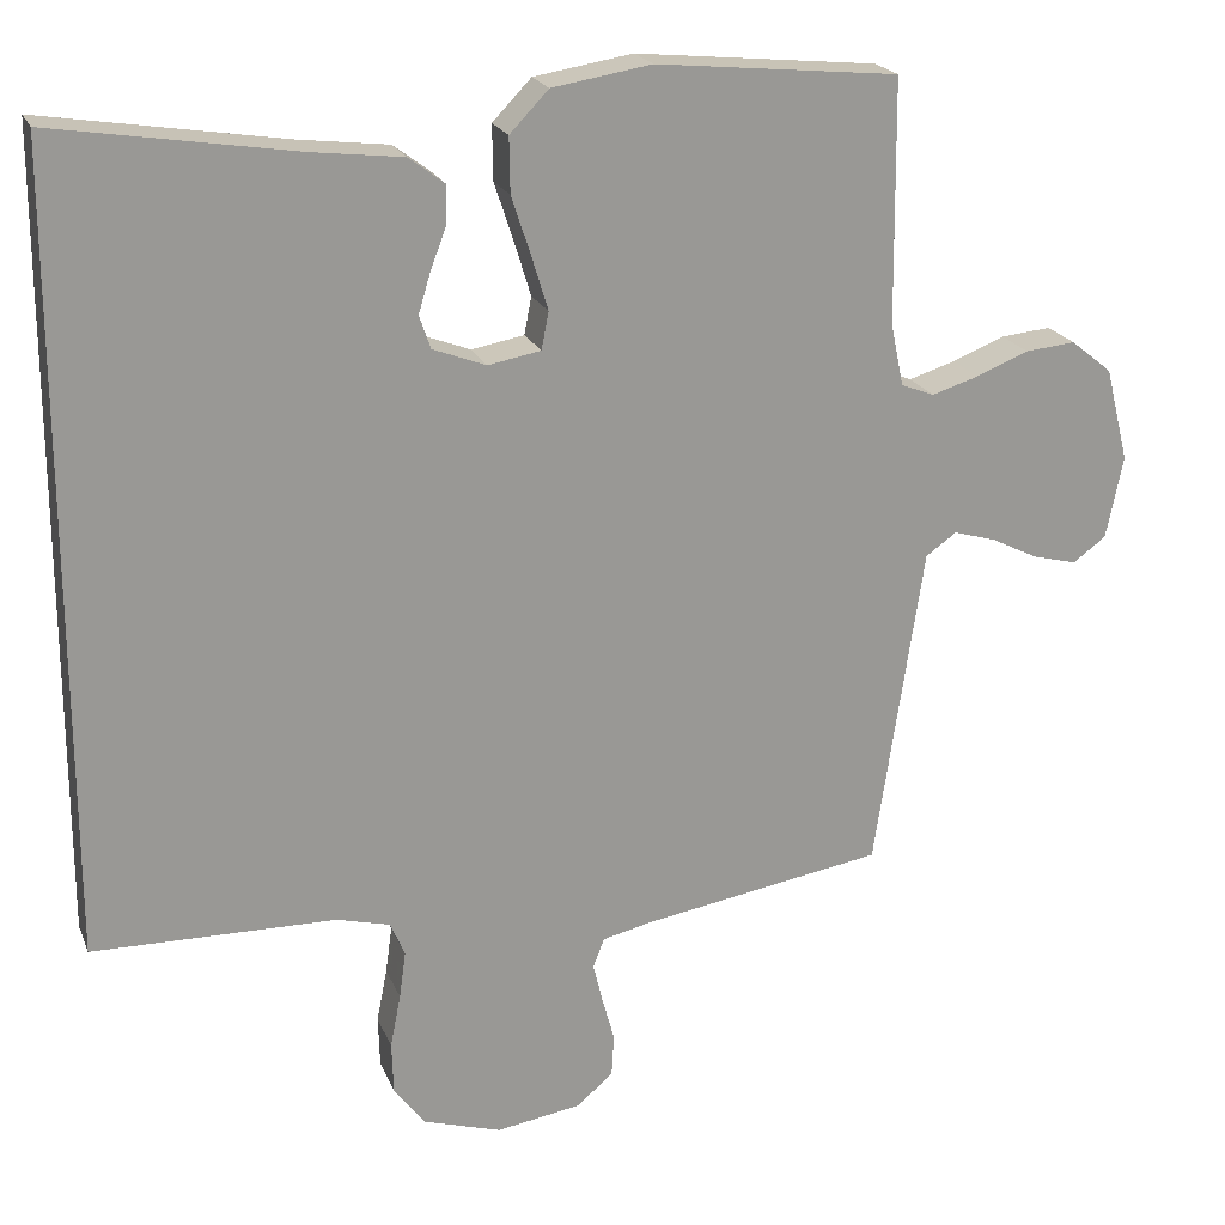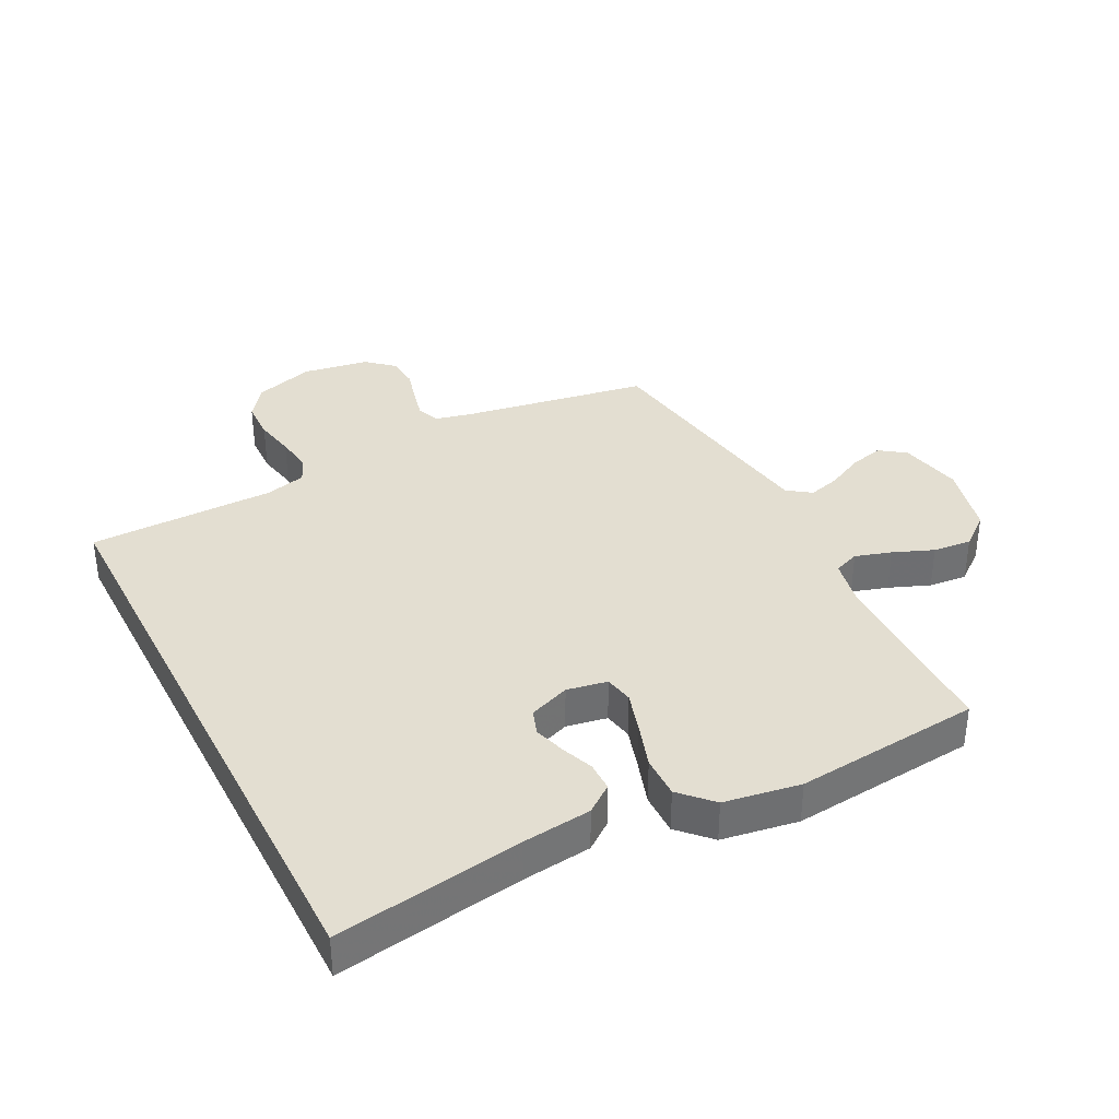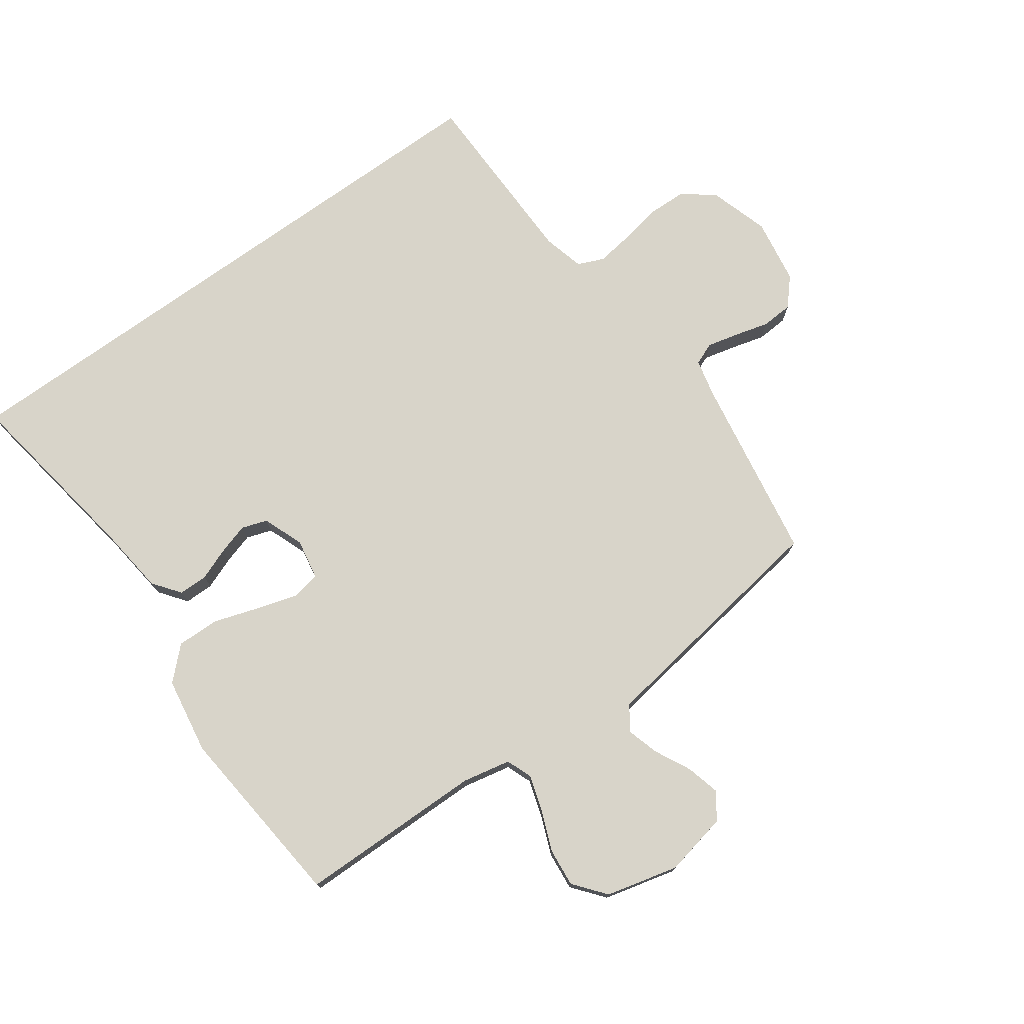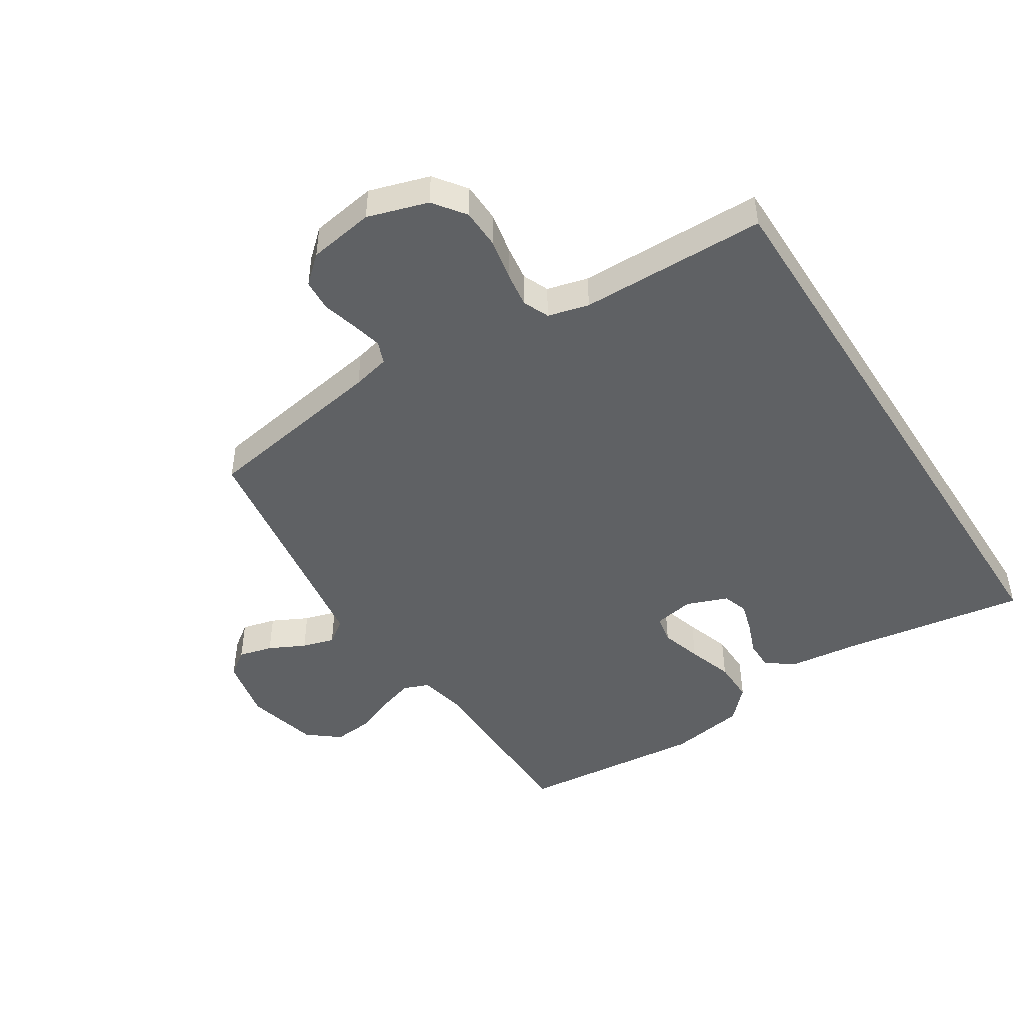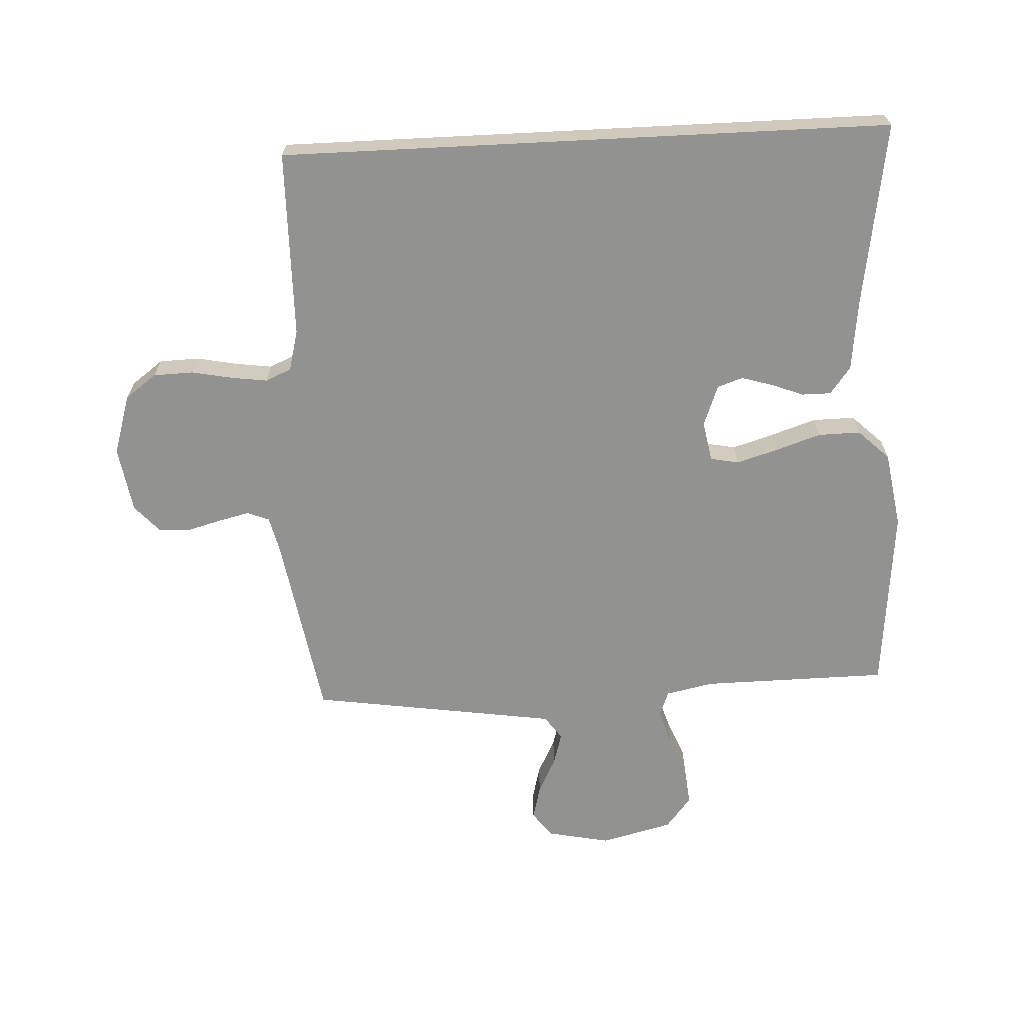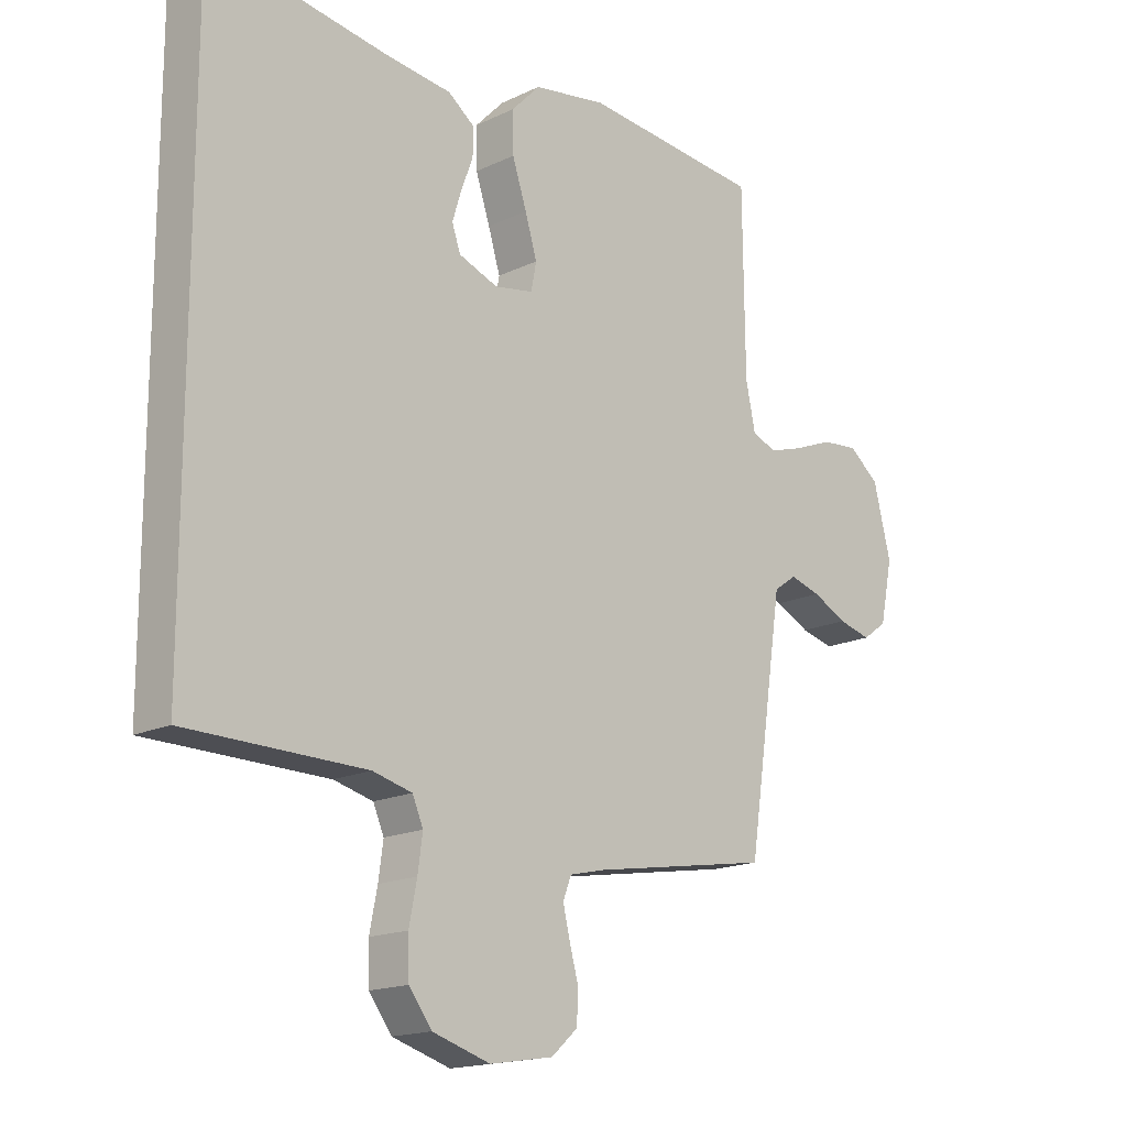
<metadata>
{"format":"obj","ext":"obj","renderer":"f3d","projection":"perspective","resolution":1024,"background":"white","views":[{"elev":20.8,"azim":-18.0,"up":"+Z"},{"elev":36.0,"azim":-27.2,"up":"+Y"},{"elev":75.3,"azim":54.3,"up":"+Y"},{"elev":-46.6,"azim":-147.5,"up":"+Y"},{"elev":-66.3,"azim":-87.1,"up":"+Y"},{"elev":-16.8,"azim":-45.9,"up":"+Z"}]}
</metadata>
<code>
v -0.5 0.07 0.502
v -0.2 0.07 0.455
v -0.089 0.07 0.442
v -0.045 0.07 0.409
v -0.045 0.07 0.362
v -0.065 0.07 0.31
v -0.08 0.07 0.26
v -0.066 0.07 0.219
v 0 0.07 0.194
v 0.065 0.07 0.206
v 0.074 0.07 0.252
v 0.054 0.07 0.318
v 0.03 0.07 0.391
v 0.029 0.07 0.459
v 0.077 0.07 0.509
v 0.2 0.07 0.529
v 0.5 0.07 0.5
v 0.503 0.07 0.2
v 0.519 0.07 0.123
v 0.56 0.07 0.107
v 0.618 0.07 0.125
v 0.683 0.07 0.151
v 0.745 0.07 0.157
v 0.796 0.07 0.116
v 0.825 0.07 0
v 0.804 0.07 -0.102
v 0.763 0.07 -0.132
v 0.708 0.07 -0.118
v 0.65 0.07 -0.089
v 0.598 0.07 -0.074
v 0.56 0.07 -0.101
v 0.545 0.07 -0.2
v 0.5 0.07 -0.5
v 0.2 0.07 -0.55
v 0.14 0.07 -0.564
v 0.126 0.07 -0.6
v 0.138 0.07 -0.65
v 0.153 0.07 -0.705
v 0.15 0.07 -0.756
v 0.106 0.07 -0.795
v 0 0.07 -0.812
v -0.097 0.07 -0.782
v -0.135 0.07 -0.731
v -0.137 0.07 -0.667
v -0.124 0.07 -0.601
v -0.116 0.07 -0.543
v -0.134 0.07 -0.501
v -0.2 0.07 -0.484
v -0.5 0.07 -0.48
v -0.5 0 0.502
v -0.2 0 0.455
v -0.089 0 0.442
v -0.045 0 0.409
v -0.045 0 0.362
v -0.065 0 0.31
v -0.08 0 0.26
v -0.066 0 0.219
v 0 0 0.194
v 0.065 0 0.206
v 0.074 0 0.252
v 0.054 0 0.318
v 0.03 0 0.391
v 0.029 0 0.459
v 0.077 0 0.509
v 0.2 0 0.529
v 0.5 0 0.5
v 0.503 0 0.2
v 0.519 0 0.123
v 0.56 0 0.107
v 0.618 0 0.125
v 0.683 0 0.151
v 0.745 0 0.157
v 0.796 0 0.116
v 0.825 0 0
v 0.804 0 -0.102
v 0.763 0 -0.132
v 0.708 0 -0.118
v 0.65 0 -0.089
v 0.598 0 -0.074
v 0.56 0 -0.101
v 0.545 0 -0.2
v 0.5 0 -0.5
v 0.2 0 -0.55
v 0.14 0 -0.564
v 0.126 0 -0.6
v 0.138 0 -0.65
v 0.153 0 -0.705
v 0.15 0 -0.756
v 0.106 0 -0.795
v 0 0 -0.812
v -0.097 0 -0.782
v -0.135 0 -0.731
v -0.137 0 -0.667
v -0.124 0 -0.601
v -0.116 0 -0.543
v -0.134 0 -0.501
v -0.2 0 -0.484
v -0.5 0 -0.48
f 48 49 1 2
f 47 48 2 3
f 46 47 3
f 43 44 45
f 42 43 45
f 41 42 45
f 40 41 45
f 39 40 45
f 38 39 45
f 37 38 45
f 36 37 45 46
f 35 36 46
f 34 35 46
f 32 33 34 46
f 31 32 46
f 30 31 46
f 27 28 29
f 26 27 29
f 25 26 29
f 24 25 29
f 23 24 29
f 22 23 29
f 21 22 29
f 20 21 29 30
f 19 20 30 46
f 16 17 18
f 15 16 18
f 14 15 18
f 13 14 18
f 12 13 18
f 11 12 18 19
f 10 11 19
f 9 10 19 46
f 3 4 5 6
f 3 6 7
f 46 3 7
f 8 9 46
f 7 8 46
f 51 50 98 97
f 52 51 97 96
f 52 96 95
f 94 93 92
f 94 92 91
f 94 91 90
f 94 90 89
f 94 89 88
f 94 88 87
f 94 87 86
f 95 94 86 85
f 95 85 84
f 95 84 83
f 95 83 82 81
f 95 81 80
f 95 80 79
f 78 77 76
f 78 76 75
f 78 75 74
f 78 74 73
f 78 73 72
f 78 72 71
f 78 71 70
f 79 78 70 69
f 95 79 69 68
f 67 66 65
f 67 65 64
f 67 64 63
f 67 63 62
f 67 62 61
f 68 67 61 60
f 68 60 59
f 95 68 59 58
f 55 54 53 52
f 56 55 52
f 56 52 95
f 95 58 57
f 95 57 56
f 1 50 51 2
f 2 51 52 3
f 3 52 53 4
f 4 53 54 5
f 5 54 55 6
f 6 55 56 7
f 7 56 57 8
f 8 57 58 9
f 9 58 59 10
f 10 59 60 11
f 11 60 61 12
f 12 61 62 13
f 13 62 63 14
f 14 63 64 15
f 15 64 65 16
f 16 65 66 17
f 17 66 67 18
f 18 67 68 19
f 19 68 69 20
f 20 69 70 21
f 21 70 71 22
f 22 71 72 23
f 23 72 73 24
f 24 73 74 25
f 25 74 75 26
f 26 75 76 27
f 27 76 77 28
f 28 77 78 29
f 29 78 79 30
f 30 79 80 31
f 31 80 81 32
f 32 81 82 33
f 33 82 83 34
f 34 83 84 35
f 35 84 85 36
f 36 85 86 37
f 37 86 87 38
f 38 87 88 39
f 39 88 89 40
f 40 89 90 41
f 41 90 91 42
f 42 91 92 43
f 43 92 93 44
f 44 93 94 45
f 45 94 95 46
f 46 95 96 47
f 47 96 97 48
f 48 97 98 49
f 49 98 50 1

</code>
